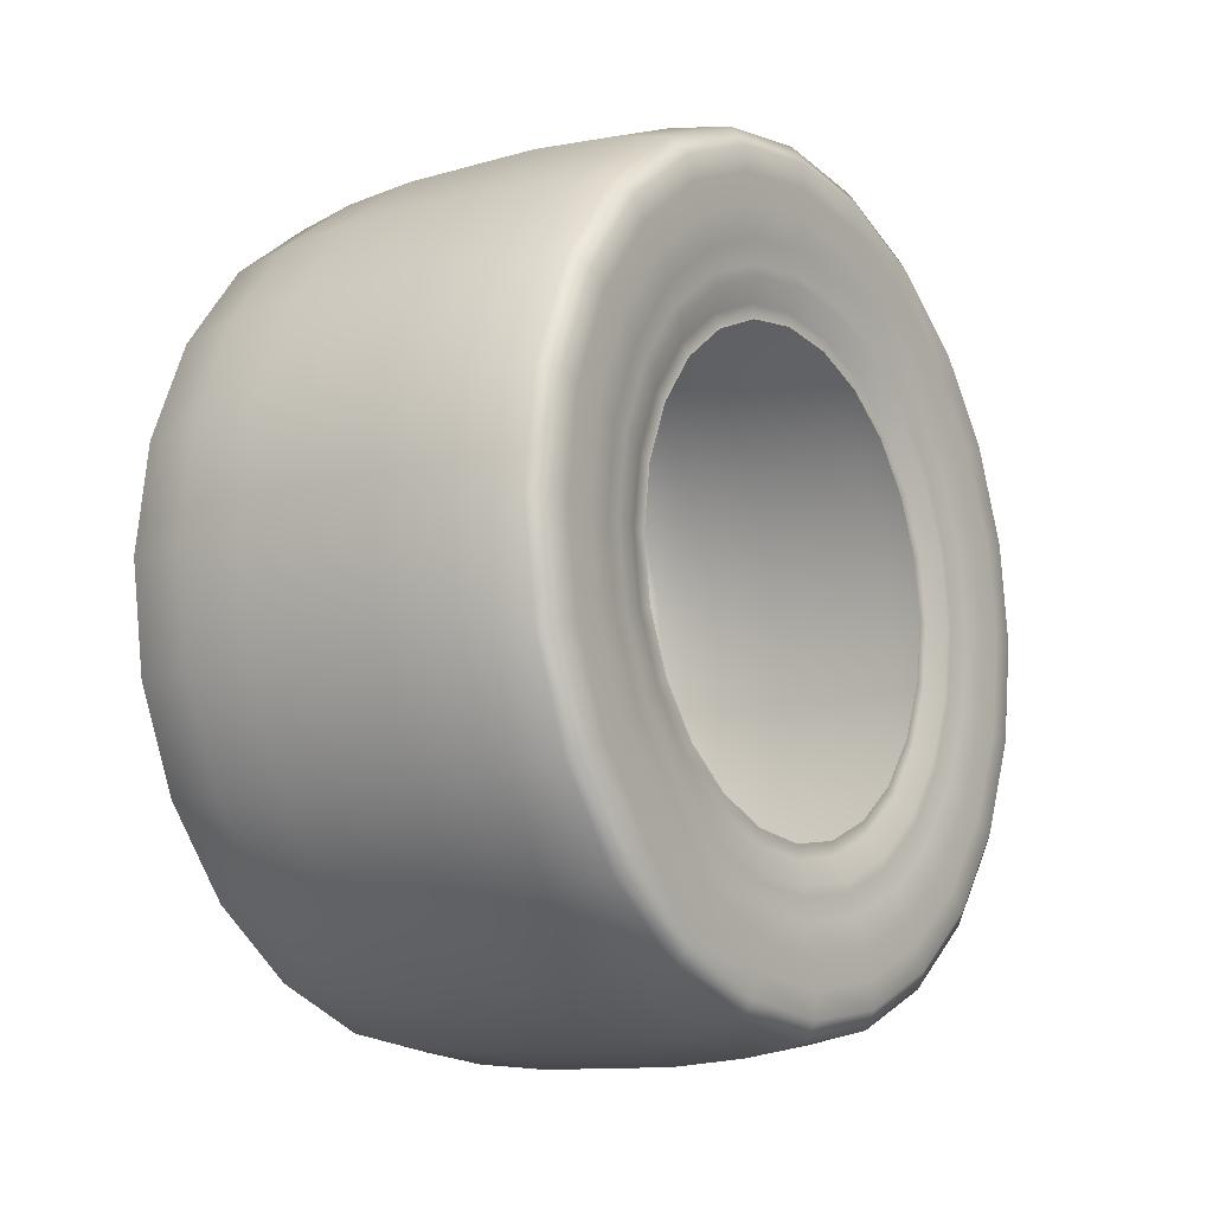
<metadata>
{"format":"obj","ext":"obj","renderer":"f3d","projection":"perspective","resolution":1024,"background":"white","views":[{"elev":-11.5,"azim":-144.9,"up":"+Z"}]}
</metadata>
<code>
g default
v -2.104 -0 -1.223
v 0.002751 -0 -1.223
v -2.104 0 1.223
v 0.002751 0 1.223
v -1.418 0 2.211
v -1.418 -0 -2.211
v -2.104 1.223 -0
v -1.418 2.211 -0
v -2.19 1.741 -0
v -2.19 -0 -1.741
v -2.104 0.8647 -0.8647
v -2.19 1.231 -1.231
v -2.157 1.001 -1.001
v -2.157 -0 -1.415
v -2.104 0.3159 -1.18
v -2.157 0.3656 -1.366
v -2.099 0.3347 -1.25
v -2.099 -0 -1.295
v -2.099 0.9159 -0.9159
v -2.104 0.6111 -1.058
v -2.099 0.6473 -1.121
v -2.157 0.7071 -1.224
v -2.145 1.042 -1.042
v -2.145 -0 -1.473
v -2.145 0.3806 -1.422
v -2.145 0.7362 -1.274
v -2.19 0.4497 -1.68
v -2.171 -0 -1.589
v -2.171 0.4106 -1.534
v -2.171 1.124 -1.124
v -2.171 0.7941 -1.375
v -2.19 0.8698 -1.506
v -2.157 1.415 -0
v -2.104 1.058 -0.6111
v -2.157 1.224 -0.7071
v -2.099 1.121 -0.6473
v -2.099 1.295 -0
v -2.104 1.18 -0.3159
v -2.099 1.25 -0.3347
v -2.157 1.366 -0.3656
v -2.145 1.473 -0
v -2.145 1.274 -0.7362
v -2.145 1.422 -0.3806
v -2.19 1.506 -0.8698
v -2.171 1.375 -0.7941
v -2.171 1.589 -0
v -2.171 1.534 -0.4106
v -2.19 1.68 -0.4497
v -1.418 1.563 -1.563
v -2.194 -0 -2.021
v -2.194 1.429 -1.429
v -2.194 0.5221 -1.95
v -2.188 -0 -1.894
v -2.188 0.4893 -1.828
v -2.188 1.339 -1.339
v -2.188 0.9464 -1.638
v -2.194 1.01 -1.748
v -2.132 -0 -2.116
v -2.132 1.496 -1.496
v -2.132 0.5466 -2.042
v -2.132 1.057 -1.83
v -1.418 0.5712 -2.134
v -1.807 -0 -2.179
v -1.807 0.563 -2.103
v -1.807 1.541 -1.541
v -1.807 1.089 -1.885
v -1.418 1.105 -1.913
v -2.194 2.021 -0
v -2.194 1.748 -1.01
v -2.188 1.638 -0.9464
v -2.188 1.894 -0
v -2.188 1.828 -0.4893
v -2.194 1.95 -0.5221
v -2.132 2.116 -0
v -2.132 1.83 -1.057
v -2.132 2.042 -0.5466
v -1.418 1.913 -1.105
v -1.807 1.885 -1.089
v -1.807 2.179 -0
v -1.807 2.103 -0.563
v -1.418 2.134 -0.5712
v -2.19 0 1.741
v -2.104 0.8647 0.8647
v -2.19 1.231 1.231
v -2.157 1.001 1.001
v -2.104 1.18 0.3159
v -2.157 1.366 0.3656
v -2.099 1.25 0.3347
v -2.099 0.9159 0.9159
v -2.104 1.058 0.6111
v -2.099 1.121 0.6473
v -2.157 1.224 0.7071
v -2.145 1.042 1.042
v -2.145 1.422 0.3806
v -2.145 1.274 0.7362
v -2.19 1.68 0.4497
v -2.171 1.534 0.4106
v -2.171 1.124 1.124
v -2.171 1.375 0.7941
v -2.19 1.506 0.8698
v -2.157 0 1.415
v -2.104 0.6111 1.058
v -2.157 0.7071 1.224
v -2.099 0.6473 1.121
v -2.099 0 1.295
v -2.104 0.3159 1.18
v -2.099 0.3347 1.25
v -2.157 0.3656 1.366
v -2.145 0 1.473
v -2.145 0.7362 1.274
v -2.145 0.3806 1.422
v -2.19 0.8698 1.506
v -2.171 0.7941 1.375
v -2.171 0 1.589
v -2.171 0.4106 1.534
v -2.19 0.4497 1.68
v -1.418 1.563 1.563
v -2.194 1.429 1.429
v -2.194 1.95 0.5221
v -2.188 1.828 0.4893
v -2.188 1.339 1.339
v -2.188 1.638 0.9464
v -2.194 1.748 1.01
v -2.132 1.496 1.496
v -2.132 2.042 0.5466
v -2.132 1.83 1.057
v -1.418 2.134 0.5712
v -1.807 2.103 0.563
v -1.807 1.541 1.541
v -1.807 1.885 1.089
v -1.418 1.913 1.105
v -2.194 0 2.021
v -2.194 1.01 1.748
v -2.188 0.9464 1.638
v -2.188 0 1.894
v -2.188 0.4893 1.828
v -2.194 0.5221 1.95
v -2.132 0 2.116
v -2.132 1.057 1.83
v -2.132 0.5466 2.042
v -1.418 1.105 1.913
v -1.807 1.089 1.885
v -1.807 0 2.179
v -1.807 0.563 2.103
v -1.418 0.5712 2.134
v 0.002751 1.223 -0
v 0.0938 -0 -1.894
v 0.0938 1.894 -0
v 0.0938 1.339 -1.339
v -0.2987 -0 -2.179
v -0.2987 1.541 -1.541
v -0.2987 0.563 -2.103
v -0.6902 -0 -2.211
v -0.6902 0.5712 -2.134
v -0.6902 1.563 -1.563
v -0.6902 1.105 -1.913
v -0.2987 1.089 -1.885
v 0.03196 -0 -2.116
v 0.03196 1.496 -1.496
v 0.03196 0.5466 -2.042
v 0.03196 1.057 -1.83
v 0.0938 0.4893 -1.828
v 0.09873 -0 -2.021
v 0.09873 0.5221 -1.95
v 0.09873 1.429 -1.429
v 0.09873 1.01 -1.748
v 0.0938 0.9464 -1.638
v -0.2987 2.179 -0
v -0.2987 1.885 -1.089
v -0.6902 1.913 -1.105
v -0.6902 2.211 -0
v -0.6902 2.134 -0.5712
v -0.2987 2.103 -0.563
v 0.03196 2.116 -0
v 0.03196 1.83 -1.057
v 0.03196 2.042 -0.5466
v 0.0938 1.638 -0.9464
v 0.09873 1.748 -1.01
v 0.09873 2.021 -0
v 0.09873 1.95 -0.5221
v 0.0938 1.828 -0.4893
v 0.03498 -0 -1.473
v 0.03498 1.473 -0
v 0.03498 1.042 -1.042
v 0.09192 -0 -1.74
v 0.09192 1.231 -1.231
v 0.09192 0.4497 -1.68
v 0.09192 0.8698 -1.506
v 0.03498 0.3806 -1.422
v 0.06574 -0 -1.589
v 0.06574 0.4106 -1.534
v 0.06574 1.124 -1.124
v 0.06574 0.7941 -1.375
v 0.03498 0.7362 -1.274
v 0.09192 1.74 -0
v 0.09192 1.506 -0.8698
v 0.09192 1.68 -0.4497
v 0.03498 1.274 -0.7362
v 0.06574 1.375 -0.7941
v 0.06574 1.589 -0
v 0.06574 1.534 -0.4106
v 0.03498 1.422 -0.3806
v 0.002751 0.8647 -0.8647
v 0.04732 -0 -1.415
v 0.04732 1.001 -1.001
v 0.04732 0.3656 -1.366
v 0.04732 0.7072 -1.224
v 0.002751 0.3159 -1.18
v -0.00769 -0 -1.295
v -0.00769 0.3347 -1.25
v -0.00769 0.9159 -0.9159
v -0.00769 0.6473 -1.121
v 0.002751 0.6111 -1.058
v 0.04732 1.415 -0
v 0.04732 1.224 -0.7072
v 0.04732 1.366 -0.3656
v 0.002751 1.058 -0.6111
v -0.00769 1.121 -0.6473
v -0.00769 1.295 -0
v -0.00769 1.25 -0.3347
v 0.002751 1.18 -0.3159
v 0.0938 0 1.894
v 0.0938 1.339 1.339
v -0.2987 1.541 1.541
v -0.2987 2.103 0.563
v -0.6902 2.134 0.5712
v -0.6902 1.563 1.563
v -0.6902 1.913 1.105
v -0.2987 1.885 1.089
v 0.03196 1.496 1.496
v 0.03196 2.042 0.5466
v 0.03196 1.83 1.057
v 0.0938 1.828 0.4893
v 0.09873 1.95 0.5221
v 0.09873 1.429 1.429
v 0.09873 1.748 1.01
v 0.0938 1.638 0.9464
v -0.2987 0 2.179
v -0.2987 1.089 1.885
v -0.6902 1.105 1.913
v -0.6902 0 2.211
v -0.6902 0.5712 2.134
v -0.2987 0.563 2.103
v 0.03196 0 2.116
v 0.03196 1.057 1.83
v 0.03196 0.5466 2.042
v 0.0938 0.9464 1.638
v 0.09873 1.01 1.748
v 0.09873 0 2.021
v 0.09873 0.5221 1.95
v 0.0938 0.4893 1.828
v 0.03498 0 1.473
v 0.03498 1.042 1.042
v 0.09192 1.231 1.231
v 0.09192 1.68 0.4497
v 0.09192 1.506 0.8698
v 0.03498 1.422 0.3806
v 0.06574 1.534 0.4106
v 0.06574 1.124 1.124
v 0.06574 1.375 0.7941
v 0.03498 1.274 0.7362
v 0.09192 0 1.74
v 0.09192 0.8698 1.506
v 0.09192 0.4497 1.68
v 0.03498 0.7362 1.274
v 0.06574 0.7941 1.375
v 0.06574 0 1.589
v 0.06574 0.4106 1.534
v 0.03498 0.3806 1.422
v 0.002751 0.8647 0.8647
v 0.04732 1.001 1.001
v 0.04732 1.366 0.3656
v 0.04732 1.224 0.7072
v 0.002751 1.18 0.3159
v -0.00769 1.25 0.3347
v -0.00769 0.9159 0.9159
v -0.00769 1.121 0.6473
v 0.002751 1.058 0.6111
v 0.04732 0 1.415
v 0.04732 0.7072 1.224
v 0.04732 0.3656 1.366
v 0.002751 0.6111 1.058
v -0.00769 0.6473 1.121
v -0.00769 0 1.295
v -0.00769 0.3347 1.25
v 0.002751 0.3159 1.18
v -2.104 -1.223 0
v -1.418 -2.211 0
v -2.19 -1.741 0
v -2.104 -0.8647 0.8647
v -2.19 -1.231 1.231
v -2.157 -1.001 1.001
v -2.104 -0.3159 1.18
v -2.157 -0.3656 1.366
v -2.099 -0.3347 1.25
v -2.099 -0.9159 0.9159
v -2.104 -0.6111 1.058
v -2.099 -0.6473 1.121
v -2.157 -0.7071 1.224
v -2.145 -1.042 1.042
v -2.145 -0.3806 1.422
v -2.145 -0.7362 1.274
v -2.19 -0.4497 1.68
v -2.171 -0.4106 1.534
v -2.171 -1.124 1.124
v -2.171 -0.7941 1.375
v -2.19 -0.8698 1.506
v -2.157 -1.415 0
v -2.104 -1.058 0.6111
v -2.157 -1.224 0.7071
v -2.099 -1.121 0.6473
v -2.099 -1.295 0
v -2.104 -1.18 0.3159
v -2.099 -1.25 0.3347
v -2.157 -1.366 0.3656
v -2.145 -1.473 0
v -2.145 -1.274 0.7362
v -2.145 -1.422 0.3806
v -2.19 -1.506 0.8698
v -2.171 -1.375 0.7941
v -2.171 -1.589 0
v -2.171 -1.534 0.4106
v -2.19 -1.68 0.4497
v -1.418 -1.563 1.563
v -2.194 -1.429 1.429
v -2.194 -0.5221 1.95
v -2.188 -0.4893 1.828
v -2.188 -1.339 1.339
v -2.188 -0.9464 1.638
v -2.194 -1.01 1.748
v -2.132 -1.496 1.496
v -2.132 -0.5466 2.042
v -2.132 -1.057 1.83
v -1.418 -0.5712 2.134
v -1.807 -0.563 2.103
v -1.807 -1.541 1.541
v -1.807 -1.089 1.885
v -1.418 -1.105 1.913
v -2.194 -2.021 0
v -2.194 -1.748 1.01
v -2.188 -1.638 0.9464
v -2.188 -1.894 0
v -2.188 -1.828 0.4893
v -2.194 -1.95 0.5221
v -2.132 -2.116 0
v -2.132 -1.83 1.057
v -2.132 -2.042 0.5466
v -1.418 -1.913 1.105
v -1.807 -1.885 1.089
v -1.807 -2.179 0
v -1.807 -2.103 0.563
v -1.418 -2.134 0.5712
v -2.104 -0.8647 -0.8647
v -2.19 -1.231 -1.231
v -2.157 -1.001 -1.001
v -2.104 -1.18 -0.3159
v -2.157 -1.366 -0.3656
v -2.099 -1.25 -0.3347
v -2.099 -0.9159 -0.9159
v -2.104 -1.058 -0.6111
v -2.099 -1.121 -0.6473
v -2.157 -1.224 -0.7071
v -2.145 -1.042 -1.042
v -2.145 -1.422 -0.3806
v -2.145 -1.274 -0.7362
v -2.19 -1.68 -0.4497
v -2.171 -1.534 -0.4106
v -2.171 -1.124 -1.124
v -2.171 -1.375 -0.7941
v -2.19 -1.506 -0.8698
v -2.104 -0.6111 -1.058
v -2.157 -0.7071 -1.224
v -2.099 -0.6473 -1.121
v -2.104 -0.3159 -1.18
v -2.099 -0.3347 -1.25
v -2.157 -0.3656 -1.366
v -2.145 -0.7362 -1.274
v -2.145 -0.3806 -1.422
v -2.19 -0.8698 -1.506
v -2.171 -0.7941 -1.375
v -2.171 -0.4106 -1.534
v -2.19 -0.4497 -1.68
v -1.418 -1.563 -1.563
v -2.194 -1.429 -1.429
v -2.194 -1.95 -0.5221
v -2.188 -1.828 -0.4893
v -2.188 -1.339 -1.339
v -2.188 -1.638 -0.9464
v -2.194 -1.748 -1.01
v -2.132 -1.496 -1.496
v -2.132 -2.042 -0.5466
v -2.132 -1.83 -1.057
v -1.418 -2.134 -0.5712
v -1.807 -2.103 -0.563
v -1.807 -1.541 -1.541
v -1.807 -1.885 -1.089
v -1.418 -1.913 -1.105
v -2.194 -1.01 -1.748
v -2.188 -0.9464 -1.638
v -2.188 -0.4893 -1.828
v -2.194 -0.5221 -1.95
v -2.132 -1.057 -1.83
v -2.132 -0.5466 -2.042
v -1.418 -1.105 -1.913
v -1.807 -1.089 -1.885
v -1.807 -0.563 -2.103
v -1.418 -0.5712 -2.134
v 0.002751 -1.223 0
v 0.0938 -1.894 0
v 0.0938 -1.339 1.339
v -0.2987 -1.541 1.541
v -0.2987 -0.563 2.103
v -0.6902 -0.5712 2.134
v -0.6902 -1.563 1.563
v -0.6902 -1.105 1.913
v -0.2987 -1.089 1.885
v 0.03196 -1.496 1.496
v 0.03196 -0.5466 2.042
v 0.03196 -1.057 1.83
v 0.0938 -0.4893 1.828
v 0.09873 -0.5221 1.95
v 0.09873 -1.429 1.429
v 0.09873 -1.01 1.748
v 0.0938 -0.9464 1.638
v -0.2987 -2.179 0
v -0.2987 -1.885 1.089
v -0.6902 -1.913 1.105
v -0.6902 -2.211 0
v -0.6902 -2.134 0.5712
v -0.2987 -2.103 0.563
v 0.03196 -2.116 0
v 0.03196 -1.83 1.057
v 0.03196 -2.042 0.5466
v 0.0938 -1.638 0.9464
v 0.09873 -1.748 1.01
v 0.09873 -2.021 0
v 0.09873 -1.95 0.5221
v 0.0938 -1.828 0.4893
v 0.03498 -1.473 0
v 0.03498 -1.042 1.042
v 0.09192 -1.231 1.231
v 0.09192 -0.4497 1.68
v 0.09192 -0.8698 1.506
v 0.03498 -0.3806 1.422
v 0.06574 -0.4106 1.534
v 0.06574 -1.124 1.124
v 0.06574 -0.7941 1.375
v 0.03498 -0.7362 1.274
v 0.09192 -1.74 0
v 0.09192 -1.506 0.8698
v 0.09192 -1.68 0.4497
v 0.03498 -1.274 0.7362
v 0.06574 -1.375 0.7941
v 0.06574 -1.589 0
v 0.06574 -1.534 0.4106
v 0.03498 -1.422 0.3806
v 0.002751 -0.8647 0.8647
v 0.04732 -1.001 1.001
v 0.04732 -0.3656 1.366
v 0.04732 -0.7072 1.224
v 0.002751 -0.3159 1.18
v -0.00769 -0.3347 1.25
v -0.00769 -0.9159 0.9159
v -0.00769 -0.6473 1.121
v 0.002751 -0.6111 1.058
v 0.04732 -1.415 0
v 0.04732 -1.224 0.7072
v 0.04732 -1.366 0.3656
v 0.002751 -1.058 0.6111
v -0.00769 -1.121 0.6473
v -0.00769 -1.295 0
v -0.00769 -1.25 0.3347
v 0.002751 -1.18 0.3159
v 0.0938 -1.339 -1.339
v -0.2987 -1.541 -1.541
v -0.2987 -2.103 -0.563
v -0.6902 -2.134 -0.5712
v -0.6902 -1.563 -1.563
v -0.6902 -1.913 -1.105
v -0.2987 -1.885 -1.089
v 0.03196 -1.496 -1.496
v 0.03196 -2.042 -0.5466
v 0.03196 -1.83 -1.057
v 0.0938 -1.828 -0.4893
v 0.09873 -1.95 -0.5221
v 0.09873 -1.429 -1.429
v 0.09873 -1.748 -1.01
v 0.0938 -1.638 -0.9464
v -0.2987 -1.089 -1.885
v -0.6902 -1.105 -1.913
v -0.6902 -0.5712 -2.134
v -0.2987 -0.563 -2.103
v 0.03196 -1.057 -1.83
v 0.03196 -0.5466 -2.042
v 0.0938 -0.9464 -1.638
v 0.09873 -1.01 -1.748
v 0.09873 -0.5221 -1.95
v 0.0938 -0.4893 -1.828
v 0.03498 -1.042 -1.042
v 0.09192 -1.231 -1.231
v 0.09192 -1.68 -0.4497
v 0.09192 -1.506 -0.8698
v 0.03498 -1.422 -0.3806
v 0.06574 -1.534 -0.4106
v 0.06574 -1.124 -1.124
v 0.06574 -1.375 -0.7941
v 0.03498 -1.274 -0.7362
v 0.09192 -0.8698 -1.506
v 0.09192 -0.4497 -1.68
v 0.03498 -0.7362 -1.274
v 0.06574 -0.7941 -1.375
v 0.06574 -0.4106 -1.534
v 0.03498 -0.3806 -1.422
v 0.002751 -0.8647 -0.8647
v 0.04732 -1.001 -1.001
v 0.04732 -1.366 -0.3656
v 0.04732 -1.224 -0.7072
v 0.002751 -1.18 -0.3159
v -0.00769 -1.25 -0.3347
v -0.00769 -0.9159 -0.9159
v -0.00769 -1.121 -0.6473
v 0.002751 -1.058 -0.6111
v 0.04732 -0.7072 -1.224
v 0.04732 -0.3656 -1.366
v 0.002751 -0.6111 -1.058
v -0.00769 -0.6473 -1.121
v -0.00769 -0.3347 -1.25
v 0.002751 -0.3159 -1.18
g loftedSurface1
f 209 2 528 527
f 284 4 286 285
f 143 5 145 144
f 79 8 81 80
f 46 9 48 47
f 30 12 32 31
f 19 13 22 21
f 17 16 14 18
f 1 15 17 18
f 20 11 19 21
f 15 20 21 17
f 22 16 17 21
f 13 23 26 22
f 25 24 14 16
f 26 25 16 22
f 27 10 28 29
f 28 24 25 29
f 23 30 31 26
f 31 29 25 26
f 32 27 29 31
f 37 33 40 39
f 36 35 13 19
f 11 34 36 19
f 38 7 37 39
f 34 38 39 36
f 40 35 36 39
f 33 41 43 40
f 42 23 13 35
f 43 42 35 40
f 44 12 30 45
f 30 23 42 45
f 41 46 47 43
f 47 45 42 43
f 48 44 45 47
f 49 67 66 65
f 55 51 57 56
f 50 53 54 52
f 53 10 27 54
f 32 12 55 56
f 27 32 56 54
f 57 52 54 56
f 57 51 59 61
f 58 50 52 60
f 52 57 61 60
f 62 6 63 64
f 63 58 60 64
f 61 59 65 66
f 64 60 61 66
f 67 62 64 66
f 71 68 73 72
f 69 51 55 70
f 55 12 44 70
f 9 71 72 48
f 72 70 44 48
f 73 69 70 72
f 68 74 76 73
f 75 59 51 69
f 76 75 69 73
f 77 49 65 78
f 65 59 75 78
f 74 79 80 76
f 80 78 75 76
f 81 77 78 80
f 114 82 116 115
f 98 84 100 99
f 89 85 92 91
f 88 87 33 37
f 7 86 88 37
f 90 83 89 91
f 86 90 91 88
f 92 87 88 91
f 85 93 95 92
f 94 41 33 87
f 95 94 87 92
f 96 9 46 97
f 46 41 94 97
f 93 98 99 95
f 99 97 94 95
f 100 96 97 99
f 105 101 108 107
f 104 103 85 89
f 83 102 104 89
f 106 3 105 107
f 102 106 107 104
f 108 103 104 107
f 101 109 111 108
f 110 93 85 103
f 111 110 103 108
f 112 84 98 113
f 98 93 110 113
f 109 114 115 111
f 115 113 110 111
f 116 112 113 115
f 117 131 130 129
f 121 118 123 122
f 68 71 120 119
f 71 9 96 120
f 100 84 121 122
f 96 100 122 120
f 123 119 120 122
f 123 118 124 126
f 74 68 119 125
f 119 123 126 125
f 127 8 79 128
f 79 74 125 128
f 126 124 129 130
f 128 125 126 130
f 131 127 128 130
f 135 132 137 136
f 133 118 121 134
f 121 84 112 134
f 82 135 136 116
f 136 134 112 116
f 137 133 134 136
f 132 138 140 137
f 139 124 118 133
f 140 139 133 137
f 141 117 129 142
f 129 124 139 142
f 138 143 144 140
f 144 142 139 140
f 145 141 142 144
f 146 221 220 219
f 179 148 181 180
f 165 149 167 166
f 155 151 157 156
f 150 153 154 152
f 153 6 62 154
f 67 49 155 156
f 62 67 156 154
f 157 152 154 156
f 157 151 159 161
f 158 150 152 160
f 152 157 161 160
f 147 163 164 162
f 163 158 160 164
f 161 159 165 166
f 160 161 166 164
f 167 162 164 166
f 171 168 173 172
f 170 169 151 155
f 49 77 170 155
f 81 8 171 172
f 77 81 172 170
f 173 169 170 172
f 168 174 176 173
f 175 159 151 169
f 176 175 169 173
f 177 149 165 178
f 165 159 175 178
f 174 179 180 176
f 180 178 175 176
f 181 177 178 180
f 200 183 202 201
f 192 184 194 193
f 167 149 186 188
f 185 147 162 187
f 162 167 188 187
f 182 190 191 189
f 190 185 187 191
f 188 186 192 193
f 187 188 193 191
f 194 189 191 193
f 181 148 195 197
f 149 177 196 186
f 177 181 197 196
f 198 184 192 199
f 192 186 196 199
f 195 200 201 197
f 201 199 196 197
f 202 198 199 201
f 203 213 212 211
f 194 184 205 207
f 204 182 189 206
f 189 194 207 206
f 208 2 209 210
f 209 204 206 210
f 207 205 211 212
f 210 206 207 212
f 213 208 210 212
f 202 183 214 216
f 205 184 198 215
f 198 202 216 215
f 217 203 211 218
f 211 205 215 218
f 216 214 219 220
f 218 215 216 220
f 221 217 218 220
f 249 222 251 250
f 223 237 236 235
f 227 224 229 228
f 168 171 226 225
f 171 8 127 226
f 131 117 227 228
f 127 131 228 226
f 229 225 226 228
f 229 224 230 232
f 174 168 225 231
f 225 229 232 231
f 233 148 179 234
f 179 174 231 234
f 232 230 235 236
f 234 231 232 236
f 237 233 234 236
f 241 238 243 242
f 239 224 227 240
f 227 117 141 240
f 5 241 242 145
f 242 240 141 145
f 243 239 240 242
f 238 244 246 243
f 245 230 224 239
f 246 245 239 243
f 247 223 235 248
f 235 230 245 248
f 244 249 250 246
f 250 248 245 246
f 251 247 248 250
f 267 252 269 268
f 253 261 260 259
f 237 223 254 256
f 195 148 233 255
f 233 237 256 255
f 257 183 200 258
f 200 195 255 258
f 256 254 259 260
f 258 255 256 260
f 261 257 258 260
f 222 262 264 251
f 263 254 223 247
f 264 263 247 251
f 265 253 259 266
f 259 254 263 266
f 262 267 268 264
f 268 266 263 264
f 269 265 266 268
f 270 278 277 276
f 261 253 271 273
f 214 183 257 272
f 257 261 273 272
f 274 146 219 275
f 219 214 272 275
f 273 271 276 277
f 275 272 273 277
f 278 274 275 277
f 252 279 281 269
f 280 271 253 265
f 281 280 265 269
f 282 270 276 283
f 276 271 280 283
f 279 284 285 281
f 285 283 280 281
f 286 282 283 285
f 63 6 407 406
f 350 288 352 351
f 321 289 323 322
f 305 291 307 306
f 296 292 299 298
f 295 294 101 105
f 3 293 295 105
f 297 290 296 298
f 293 297 298 295
f 299 294 295 298
f 292 300 302 299
f 301 109 101 294
f 302 301 294 299
f 303 82 114 304
f 114 109 301 304
f 300 305 306 302
f 306 304 301 302
f 307 303 304 306
f 312 308 315 314
f 311 310 292 296
f 290 309 311 296
f 313 287 312 314
f 309 313 314 311
f 315 310 311 314
f 308 316 318 315
f 317 300 292 310
f 318 317 310 315
f 319 291 305 320
f 305 300 317 320
f 316 321 322 318
f 322 320 317 318
f 323 319 320 322
f 324 338 337 336
f 328 325 330 329
f 132 135 327 326
f 135 82 303 327
f 307 291 328 329
f 303 307 329 327
f 330 326 327 329
f 330 325 331 333
f 138 132 326 332
f 326 330 333 332
f 334 5 143 335
f 143 138 332 335
f 333 331 336 337
f 335 332 333 337
f 338 334 335 337
f 342 339 344 343
f 340 325 328 341
f 328 291 319 341
f 289 342 343 323
f 343 341 319 323
f 344 340 341 343
f 339 345 347 344
f 346 331 325 340
f 347 346 340 344
f 348 324 336 349
f 336 331 346 349
f 345 350 351 347
f 351 349 346 347
f 352 348 349 351
f 28 10 382 381
f 368 354 370 369
f 359 355 362 361
f 358 357 308 312
f 287 356 358 312
f 360 353 359 361
f 356 360 361 358
f 362 357 358 361
f 355 363 365 362
f 364 316 308 357
f 365 364 357 362
f 366 289 321 367
f 321 316 364 367
f 363 368 369 365
f 369 367 364 365
f 370 366 367 369
f 18 14 376 375
f 373 372 355 359
f 353 371 373 359
f 374 1 18 375
f 371 374 375 373
f 376 372 373 375
f 14 24 378 376
f 377 363 355 372
f 378 377 372 376
f 379 354 368 380
f 368 363 377 380
f 24 28 381 378
f 381 380 377 378
f 382 379 380 381
f 383 397 396 395
f 387 384 389 388
f 339 342 386 385
f 342 289 366 386
f 370 354 387 388
f 366 370 388 386
f 389 385 386 388
f 389 384 390 392
f 345 339 385 391
f 385 389 392 391
f 393 288 350 394
f 350 345 391 394
f 392 390 395 396
f 394 391 392 396
f 397 393 394 396
f 53 50 401 400
f 398 384 387 399
f 387 354 379 399
f 10 53 400 382
f 400 399 379 382
f 401 398 399 400
f 50 58 403 401
f 402 390 384 398
f 403 402 398 401
f 404 383 395 405
f 395 390 402 405
f 58 63 406 403
f 406 405 402 403
f 407 404 405 406
f 408 473 472 471
f 436 409 438 437
f 422 410 424 423
f 414 411 416 415
f 238 241 413 412
f 241 5 334 413
f 338 324 414 415
f 334 338 415 413
f 416 412 413 415
f 416 411 417 419
f 244 238 412 418
f 412 416 419 418
f 222 249 421 420
f 249 244 418 421
f 419 417 422 423
f 418 419 423 421
f 424 420 421 423
f 428 425 430 429
f 427 426 411 414
f 324 348 427 414
f 352 288 428 429
f 348 352 429 427
f 430 426 427 429
f 425 431 433 430
f 432 417 411 426
f 433 432 426 430
f 434 410 422 435
f 422 417 432 435
f 431 436 437 433
f 437 435 432 433
f 438 434 435 437
f 454 439 456 455
f 446 440 448 447
f 424 410 441 443
f 262 222 420 442
f 420 424 443 442
f 252 267 445 444
f 267 262 442 445
f 443 441 446 447
f 442 443 447 445
f 448 444 445 447
f 438 409 449 451
f 410 434 450 441
f 434 438 451 450
f 452 440 446 453
f 446 441 450 453
f 449 454 455 451
f 455 453 450 451
f 456 452 453 455
f 457 465 464 463
f 448 440 458 460
f 279 252 444 459
f 444 448 460 459
f 461 4 284 462
f 284 279 459 462
f 460 458 463 464
f 462 459 460 464
f 465 461 462 464
f 456 439 466 468
f 458 440 452 467
f 452 456 468 467
f 469 457 463 470
f 463 458 467 470
f 468 466 471 472
f 470 467 468 472
f 473 469 470 472
f 163 147 498 497
f 474 488 487 486
f 478 475 480 479
f 425 428 477 476
f 428 288 393 477
f 397 383 478 479
f 393 397 479 477
f 480 476 477 479
f 480 475 481 483
f 431 425 476 482
f 476 480 483 482
f 484 409 436 485
f 436 431 482 485
f 483 481 486 487
f 485 482 483 487
f 488 484 485 487
f 153 150 492 491
f 489 475 478 490
f 478 383 404 490
f 6 153 491 407
f 491 490 404 407
f 492 489 490 491
f 150 158 494 492
f 493 481 475 489
f 494 493 489 492
f 495 474 486 496
f 486 481 493 496
f 158 163 497 494
f 497 496 493 494
f 498 495 496 497
f 190 182 513 512
f 499 507 506 505
f 488 474 500 502
f 449 409 484 501
f 484 488 502 501
f 503 439 454 504
f 454 449 501 504
f 502 500 505 506
f 504 501 502 506
f 507 503 504 506
f 147 185 509 498
f 508 500 474 495
f 509 508 495 498
f 510 499 505 511
f 505 500 508 511
f 185 190 512 509
f 512 511 508 509
f 513 510 511 512
f 514 522 521 520
f 507 499 515 517
f 466 439 503 516
f 503 507 517 516
f 518 408 471 519
f 471 466 516 519
f 517 515 520 521
f 519 516 517 521
f 522 518 519 521
f 182 204 524 513
f 523 515 499 510
f 524 523 510 513
f 525 514 520 526
f 520 515 523 526
f 204 209 527 524
f 527 526 523 524
f 528 525 526 527

</code>
